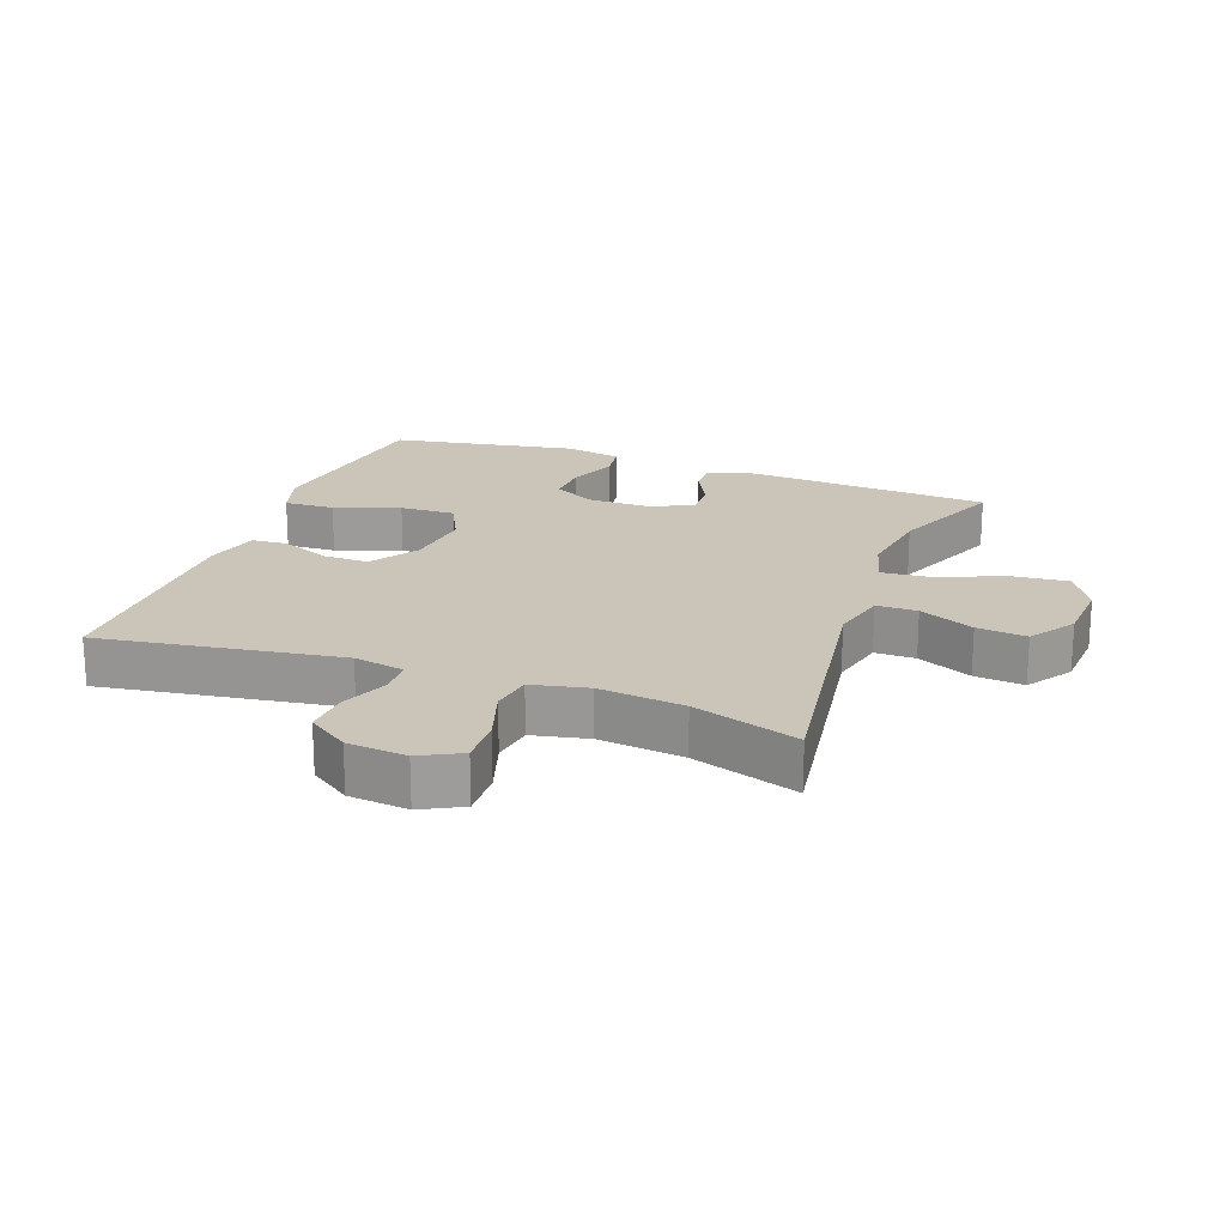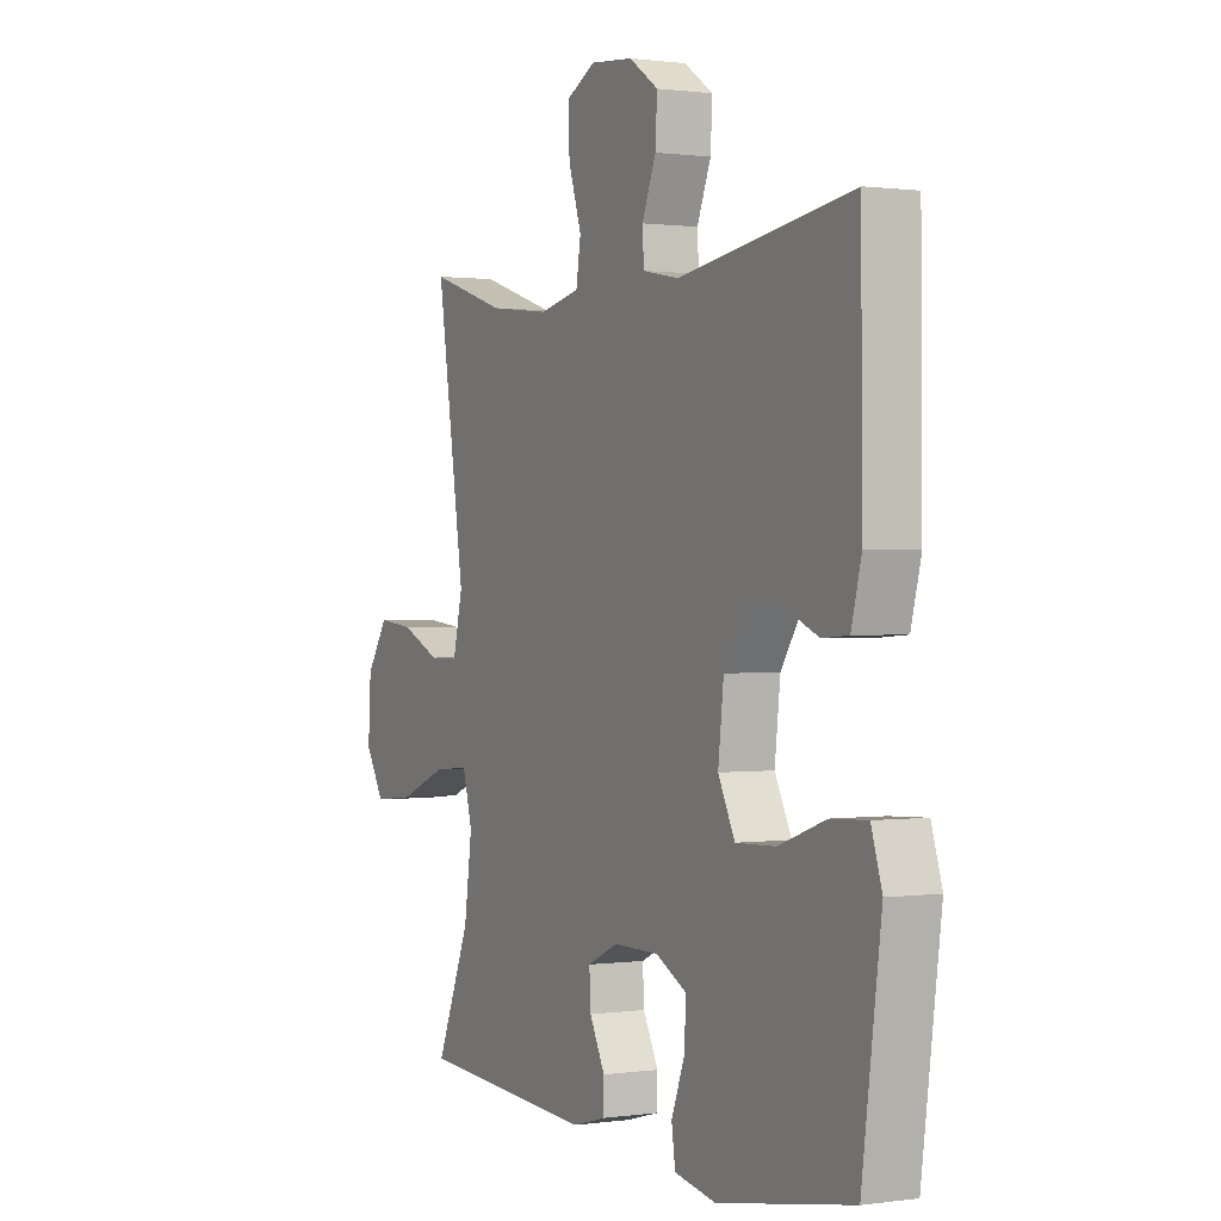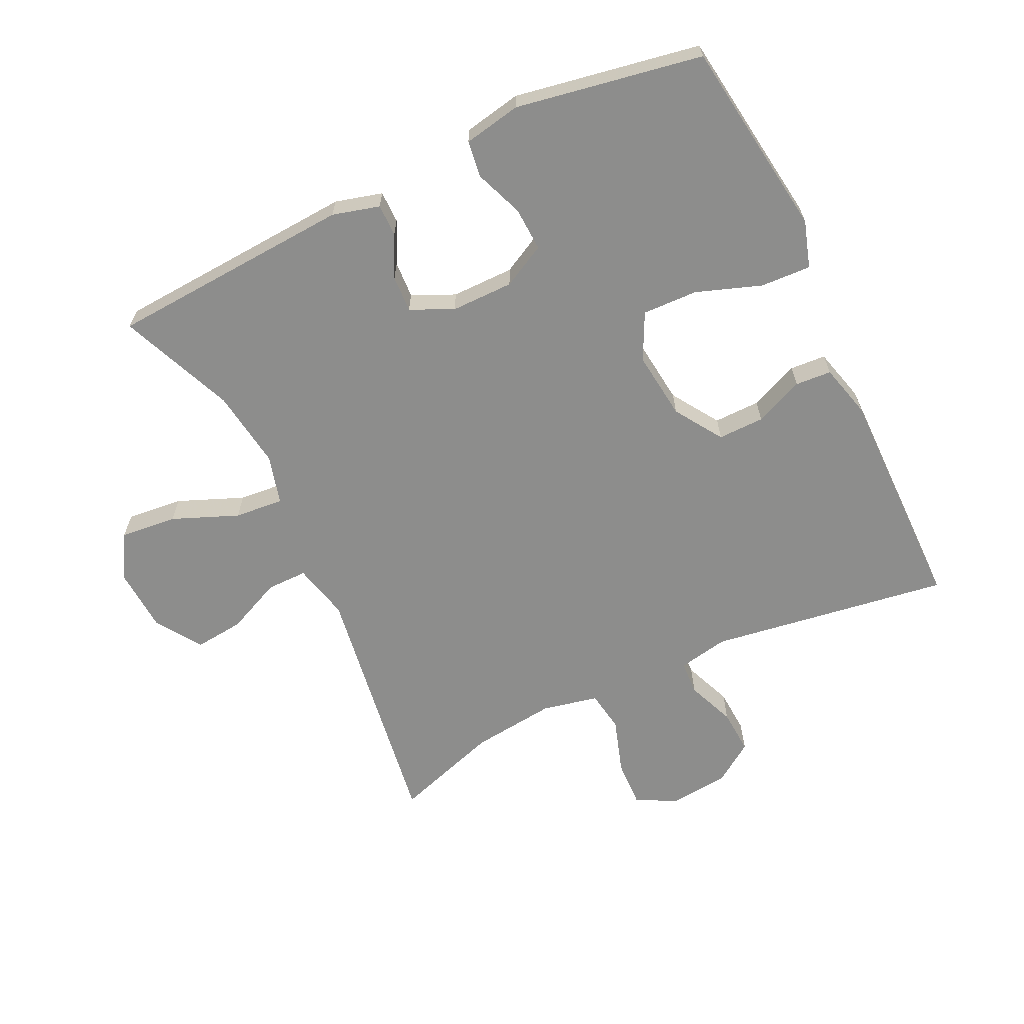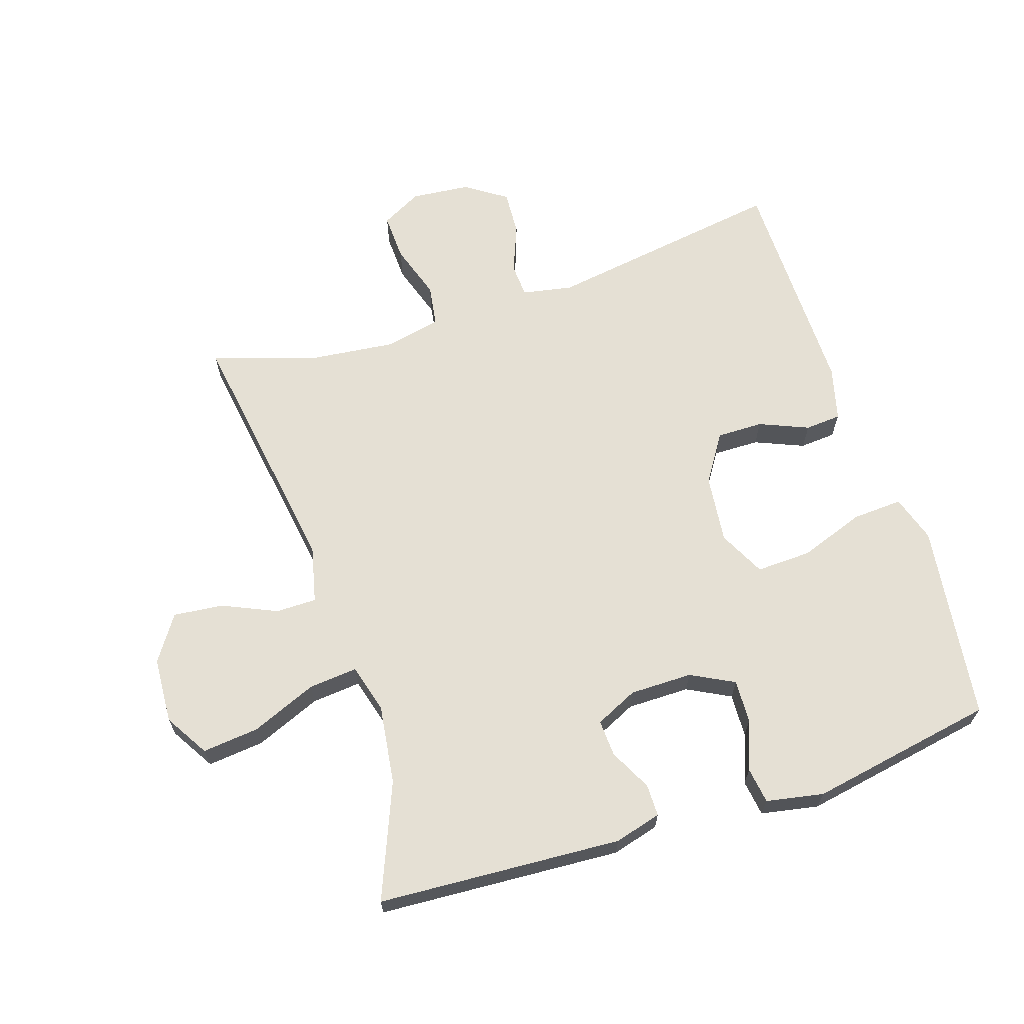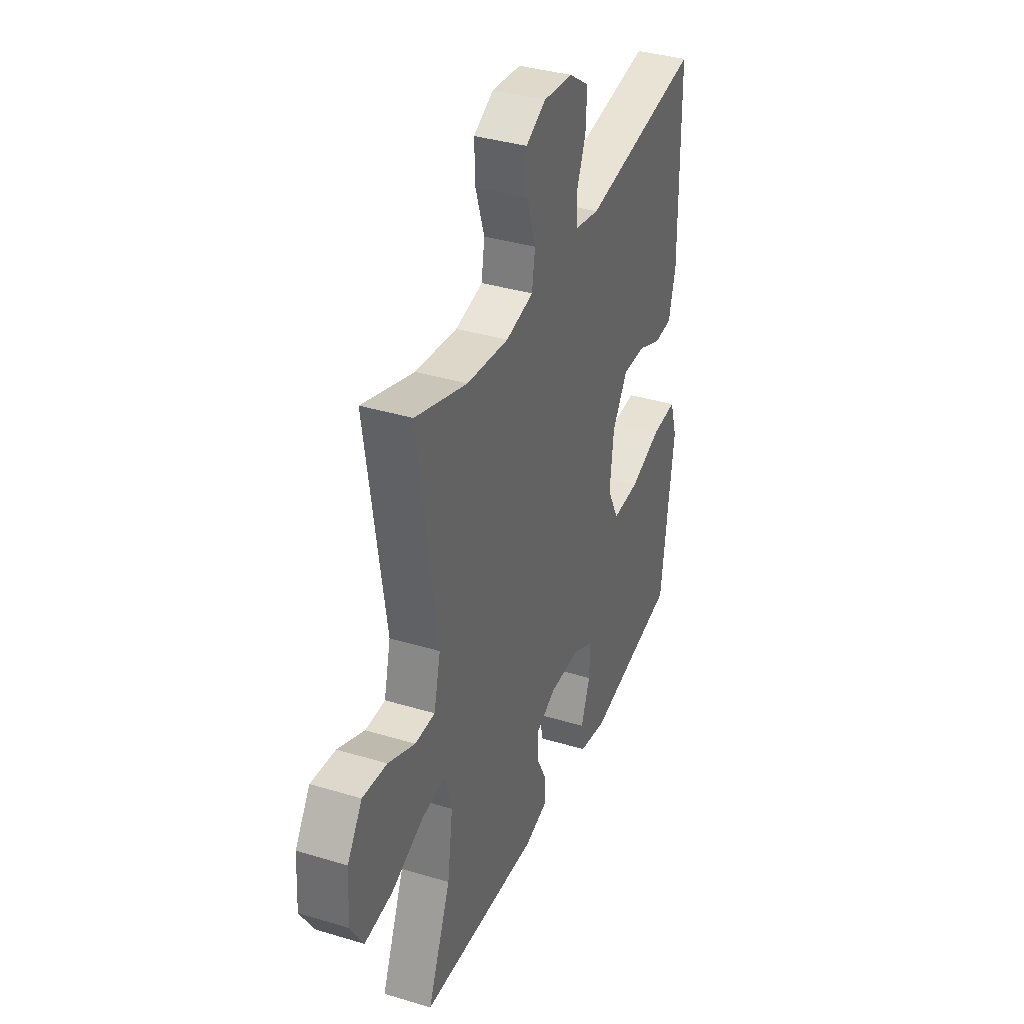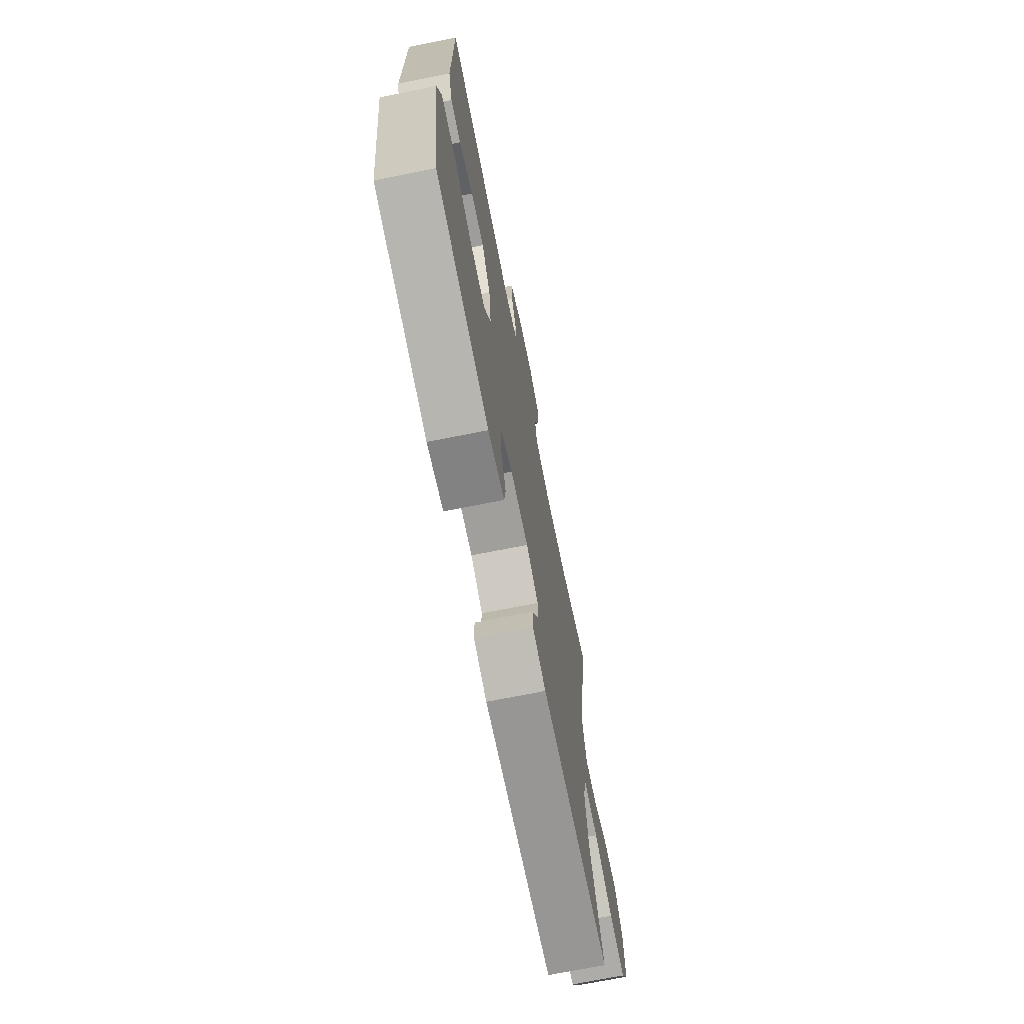
<metadata>
{"format":"obj","ext":"obj","renderer":"f3d","projection":"perspective","resolution":1024,"background":"white","views":[{"elev":20.3,"azim":20.3,"up":"+Y"},{"elev":0.7,"azim":-117.5,"up":"+Z"},{"elev":-64.4,"azim":-154.3,"up":"+Y"},{"elev":65.7,"azim":161.9,"up":"+Y"},{"elev":36.5,"azim":111.5,"up":"+Z"},{"elev":-71.2,"azim":-78.7,"up":"+Z"}]}
</metadata>
<code>
v 0.5 0.07 0.5
v 0.439 0.07 0.101
v 0.46 0.07 0.013
v 0.523 0.07 0.013
v 0.608 0.07 0.051
v 0.685 0.07 0.059
v 0.732 0.07 -0.011
v 0.738 0.07 -0.113
v 0.697 0.07 -0.181
v 0.609 0.07 -0.172
v 0.507 0.07 -0.13
v 0.431 0.07 -0.123
v 0.41 0.07 -0.199
v 0.427 0.07 -0.322
v 0.5 0.07 -0.5
v 0.121 0.07 -0.523
v 0.048 0.07 -0.503
v 0.048 0.07 -0.453
v 0.081 0.07 -0.388
v 0.084 0.07 -0.331
v 0.018 0.07 -0.3
v -0.079 0.07 -0.3
v -0.146 0.07 -0.335
v -0.143 0.07 -0.403
v -0.114 0.07 -0.479
v -0.122 0.07 -0.535
v -0.211 0.07 -0.552
v -0.5 0.07 -0.5
v -0.525 0.07 -0.311
v -0.541 0.07 -0.193
v -0.518 0.07 -0.12
v -0.44 0.07 -0.124
v -0.339 0.07 -0.16
v -0.253 0.07 -0.163
v -0.217 0.07 -0.091
v -0.229 0.07 0.015
v -0.277 0.07 0.089
v -0.349 0.07 0.088
v -0.425 0.07 0.056
v -0.481 0.07 0.06
v -0.503 0.07 0.144
v -0.5 0.07 0.5
v -0.127 0.07 0.443
v -0.049 0.07 0.458
v -0.046 0.07 0.511
v -0.076 0.07 0.586
v -0.08 0.07 0.656
v -0.017 0.07 0.699
v 0.075 0.07 0.708
v 0.138 0.07 0.675
v 0.135 0.07 0.601
v 0.107 0.07 0.515
v 0.117 0.07 0.451
v 0.204 0.07 0.432
v 0.336 0.07 0.447
v 0.5 0 0.5
v 0.439 0 0.101
v 0.46 0 0.013
v 0.523 0 0.013
v 0.608 0 0.051
v 0.685 0 0.059
v 0.732 0 -0.011
v 0.738 0 -0.113
v 0.697 0 -0.181
v 0.609 0 -0.172
v 0.507 0 -0.13
v 0.431 0 -0.123
v 0.41 0 -0.199
v 0.427 0 -0.322
v 0.5 0 -0.5
v 0.121 0 -0.523
v 0.048 0 -0.503
v 0.048 0 -0.453
v 0.081 0 -0.388
v 0.084 0 -0.331
v 0.018 0 -0.3
v -0.079 0 -0.3
v -0.146 0 -0.335
v -0.143 0 -0.403
v -0.114 0 -0.479
v -0.122 0 -0.535
v -0.211 0 -0.552
v -0.5 0 -0.5
v -0.525 0 -0.311
v -0.541 0 -0.193
v -0.518 0 -0.12
v -0.44 0 -0.124
v -0.339 0 -0.16
v -0.253 0 -0.163
v -0.217 0 -0.091
v -0.229 0 0.015
v -0.277 0 0.089
v -0.349 0 0.088
v -0.425 0 0.056
v -0.481 0 0.06
v -0.503 0 0.144
v -0.5 0 0.5
v -0.127 0 0.443
v -0.049 0 0.458
v -0.046 0 0.511
v -0.076 0 0.586
v -0.08 0 0.656
v -0.017 0 0.699
v 0.075 0 0.708
v 0.138 0 0.675
v 0.135 0 0.601
v 0.107 0 0.515
v 0.117 0 0.451
v 0.204 0 0.432
v 0.336 0 0.447
f 50 51 52
f 49 50 52
f 48 49 52
f 47 48 52
f 46 47 52
f 45 46 52
f 44 45 52 53
f 43 44 53 54
f 41 42 43
f 40 41 43
f 39 40 43
f 38 39 43
f 37 38 43 54
f 31 32 33
f 30 31 33
f 29 30 33
f 29 33 34
f 28 29 34
f 27 28 34
f 26 27 34
f 25 26 34
f 24 25 34
f 23 24 34 35
f 17 18 19
f 16 17 19
f 15 16 19
f 14 15 19
f 13 14 19 20
f 12 13 20 21
f 9 10 11
f 8 9 11
f 7 8 11
f 6 7 11
f 5 6 11
f 4 5 11
f 3 4 11 12
f 12 21 22
f 3 12 22
f 2 3 22
f 36 37 54 55
f 35 36 55
f 23 35 55
f 22 23 55
f 2 22 55
f 1 2 55
f 107 106 105
f 107 105 104
f 107 104 103
f 107 103 102
f 107 102 101
f 107 101 100
f 108 107 100 99
f 109 108 99 98
f 98 97 96
f 98 96 95
f 98 95 94
f 98 94 93
f 109 98 93 92
f 88 87 86
f 88 86 85
f 88 85 84
f 89 88 84
f 89 84 83
f 89 83 82
f 89 82 81
f 89 81 80
f 89 80 79
f 90 89 79 78
f 74 73 72
f 74 72 71
f 74 71 70
f 74 70 69
f 75 74 69 68
f 76 75 68 67
f 66 65 64
f 66 64 63
f 66 63 62
f 66 62 61
f 66 61 60
f 66 60 59
f 67 66 59 58
f 77 76 67
f 77 67 58
f 77 58 57
f 110 109 92 91
f 110 91 90
f 110 90 78
f 110 78 77
f 110 77 57
f 110 57 56
f 1 56 57 2
f 2 57 58 3
f 3 58 59 4
f 4 59 60 5
f 5 60 61 6
f 6 61 62 7
f 7 62 63 8
f 8 63 64 9
f 9 64 65 10
f 10 65 66 11
f 11 66 67 12
f 12 67 68 13
f 13 68 69 14
f 14 69 70 15
f 15 70 71 16
f 16 71 72 17
f 17 72 73 18
f 18 73 74 19
f 19 74 75 20
f 20 75 76 21
f 21 76 77 22
f 22 77 78 23
f 23 78 79 24
f 24 79 80 25
f 25 80 81 26
f 26 81 82 27
f 27 82 83 28
f 28 83 84 29
f 29 84 85 30
f 30 85 86 31
f 31 86 87 32
f 32 87 88 33
f 33 88 89 34
f 34 89 90 35
f 35 90 91 36
f 36 91 92 37
f 37 92 93 38
f 38 93 94 39
f 39 94 95 40
f 40 95 96 41
f 41 96 97 42
f 42 97 98 43
f 43 98 99 44
f 44 99 100 45
f 45 100 101 46
f 46 101 102 47
f 47 102 103 48
f 48 103 104 49
f 49 104 105 50
f 50 105 106 51
f 51 106 107 52
f 52 107 108 53
f 53 108 109 54
f 54 109 110 55
f 55 110 56 1

</code>
